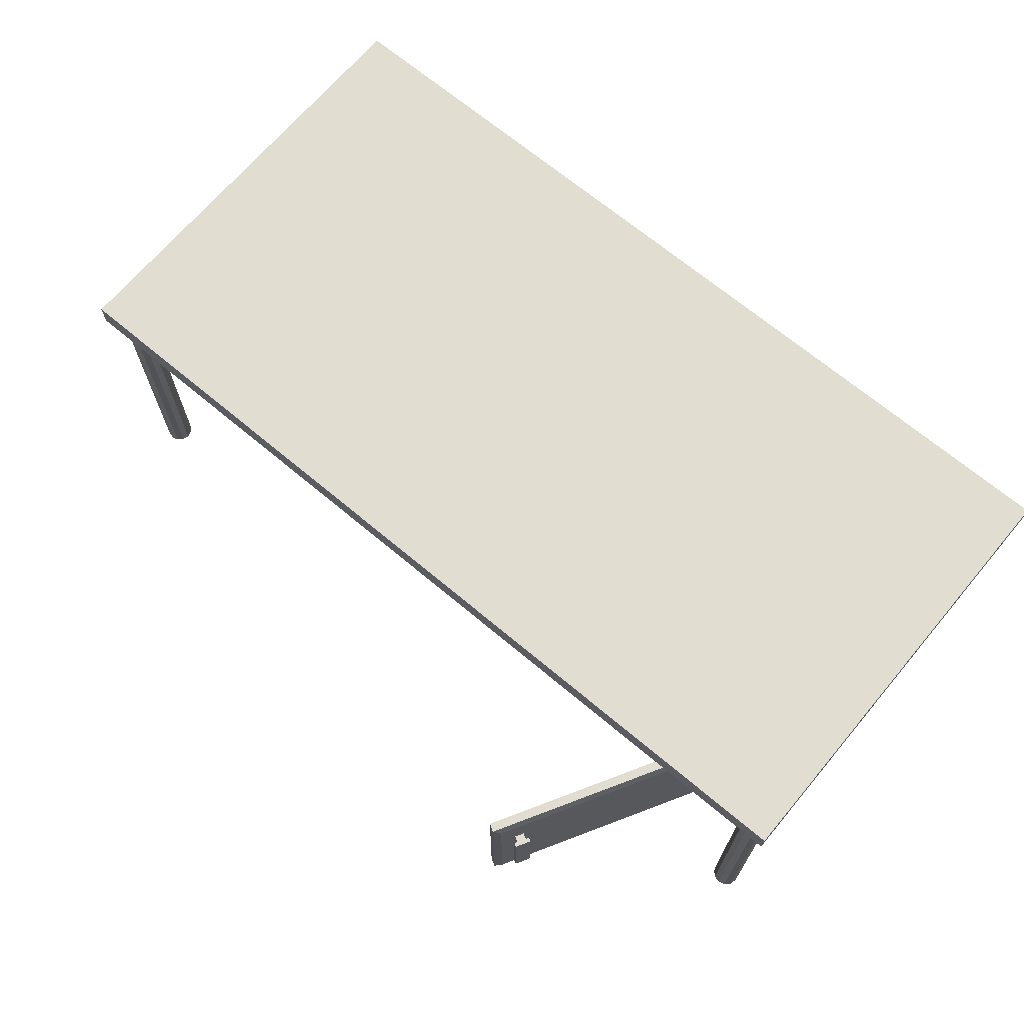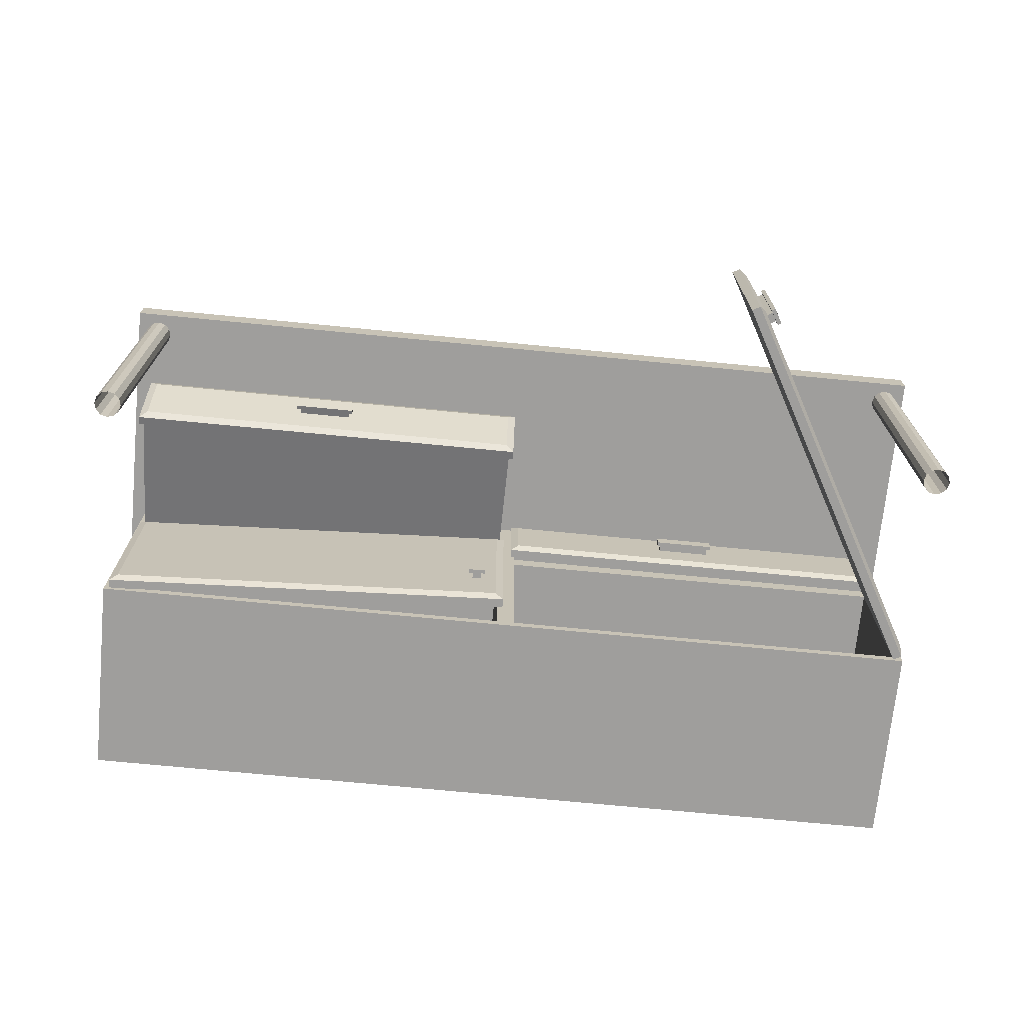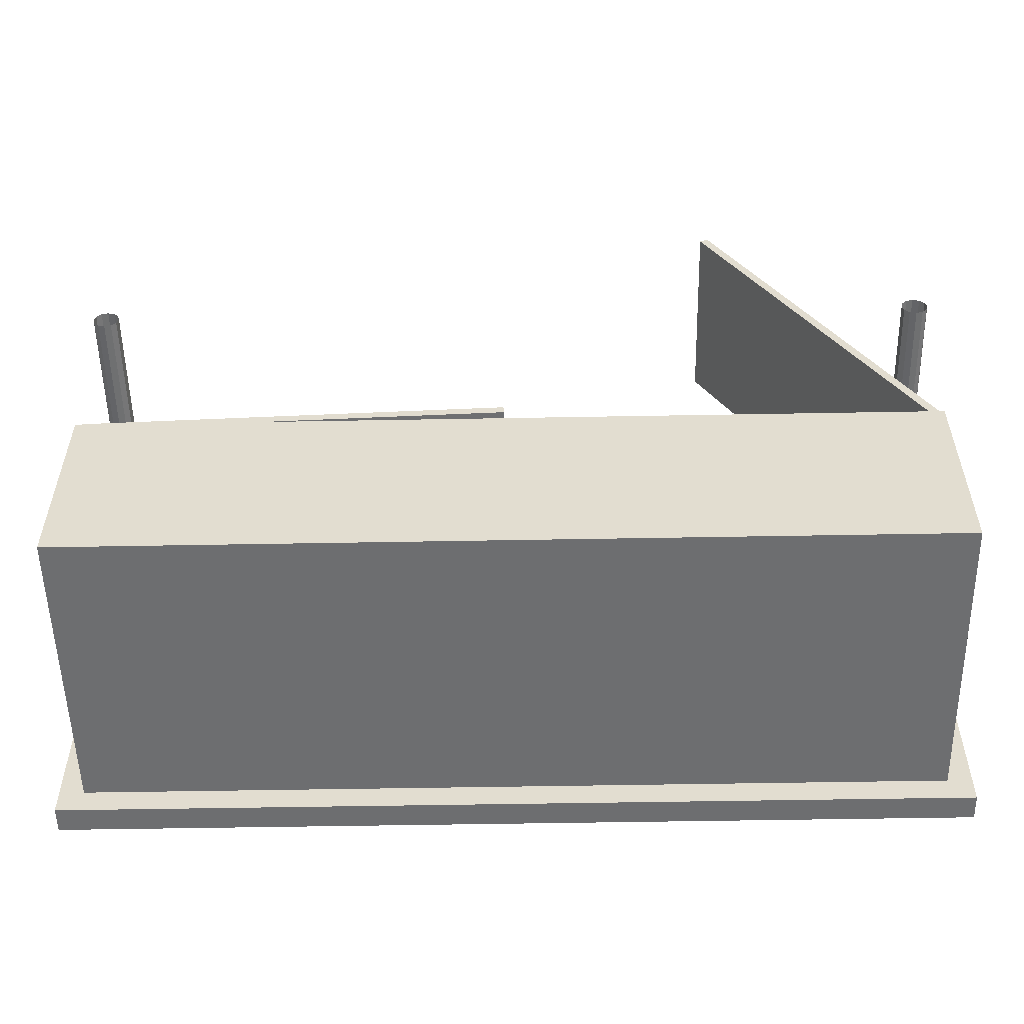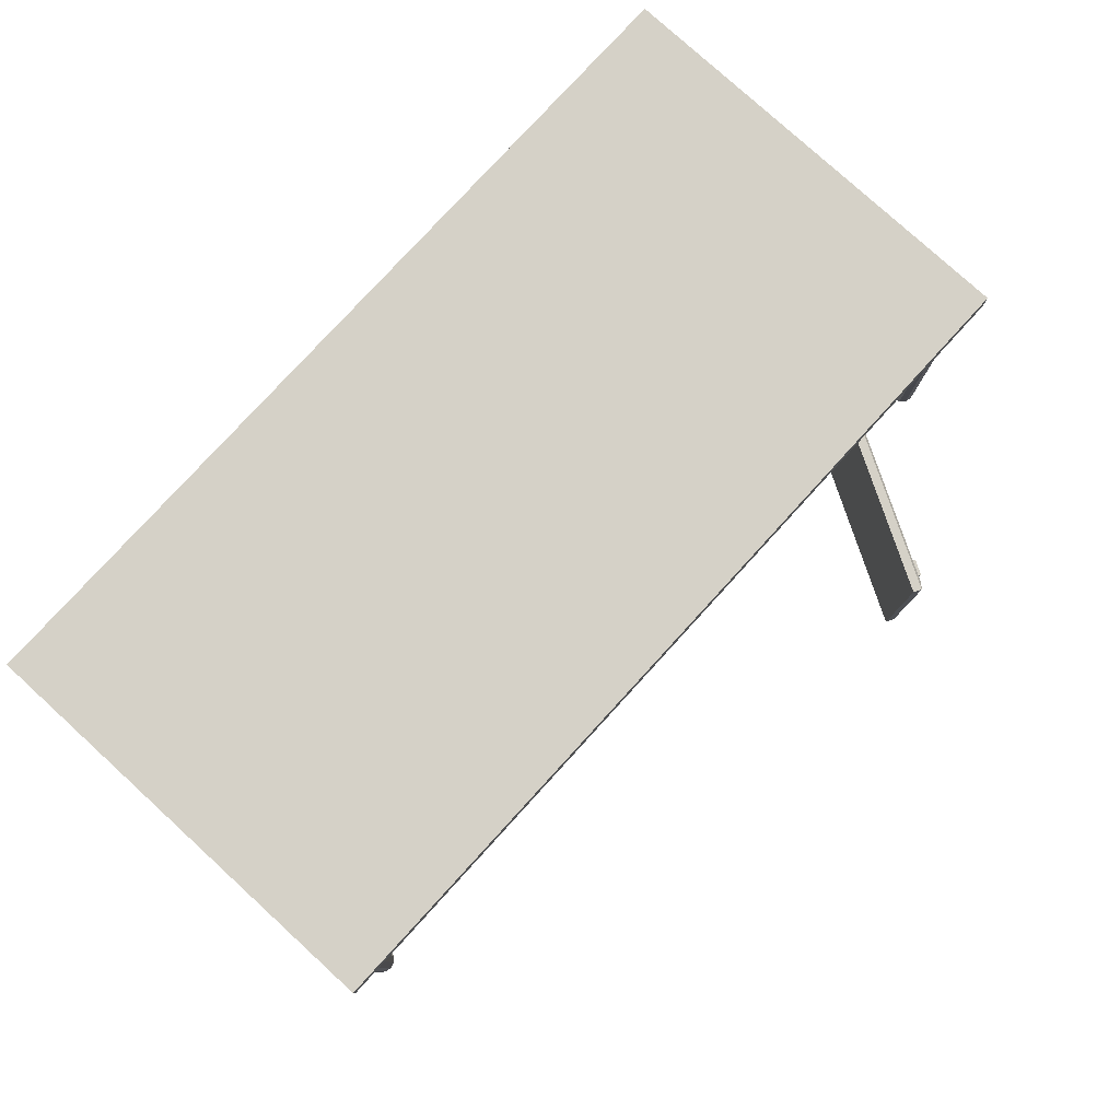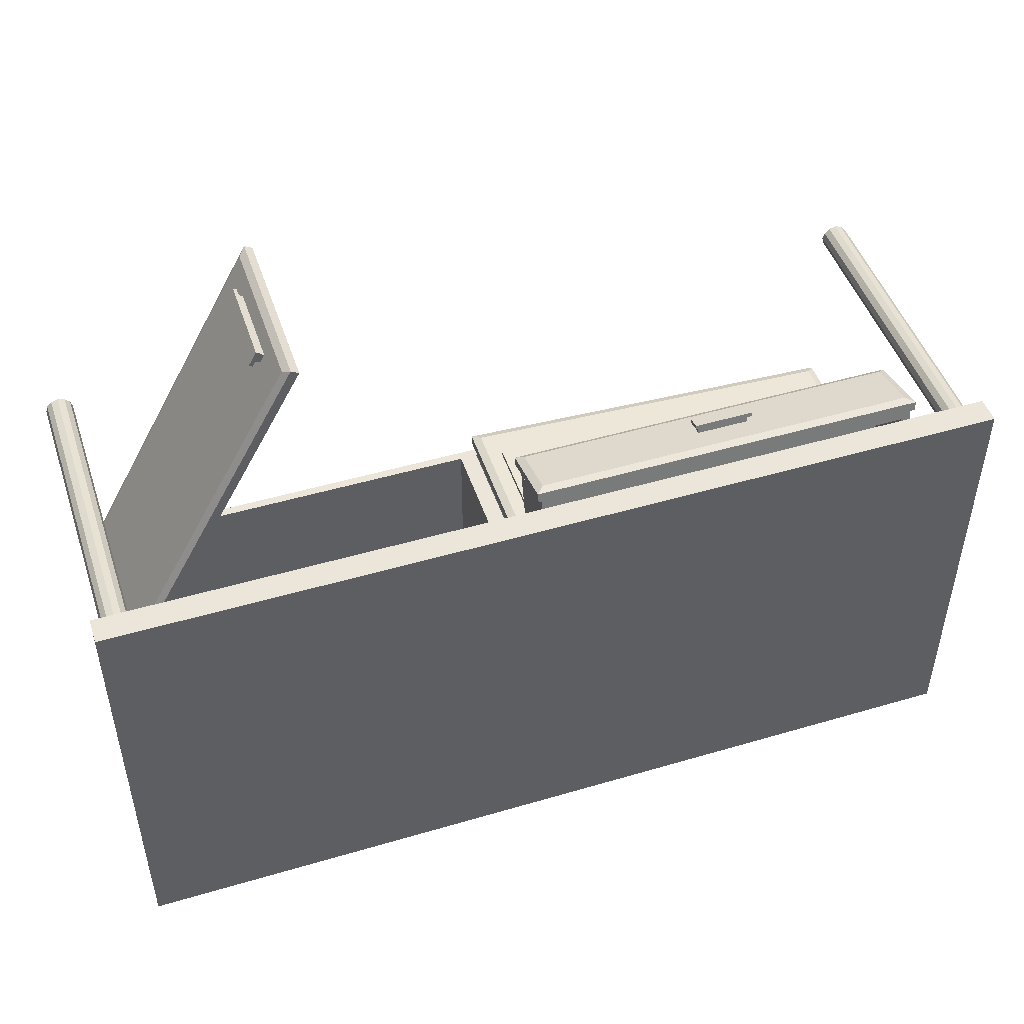
<metadata>
{"format":"obj","ext":"obj","renderer":"f3d","projection":"perspective","resolution":1024,"background":"white","views":[{"elev":68.7,"azim":40.0,"up":"+Y"},{"elev":-71.1,"azim":-5.6,"up":"+Y"},{"elev":-54.2,"azim":1.1,"up":"+Z"},{"elev":78.9,"azim":-47.6,"up":"+Y"},{"elev":47.9,"azim":161.7,"up":"+Z"}]}
</metadata>
<code>
g default
v -0.925 0.412 -0.1742
v -0.02047 0.412 -0.1338
v -0.02047 0.02 -0.1338
v -0.925 0.02 -0.1742
v -0.9343 0.4213 -0.1746
v -0.01117 0.4213 -0.1334
v -0.01117 0.0107 -0.1334
v -0.9343 0.0107 -0.1746
v -0.9351 0.4213 -0.1547
v -0.01207 0.4213 -0.1134
v -0.01207 0.0107 -0.1134
v -0.9351 0.0107 -0.1547
v -0.9178 0.4036 -0.1462
v -0.03009 0.4036 -0.1065
v -0.03009 0.0284 -0.1065
v -0.9178 0.0284 -0.1462
v -0.08639 0.3119 -0.109
v -0.06526 0.3119 -0.1081
v -0.06526 0.1201 -0.1081
v -0.08639 0.1201 -0.109
v -0.08711 0.3119 -0.09305
v -0.06597 0.3119 -0.09211
v -0.06597 0.1201 -0.09211
v -0.08711 0.1201 -0.09305
v -0.0952 0.32 -0.09342
v -0.05788 0.32 -0.09175
v -0.05788 0.112 -0.09175
v -0.0952 0.112 -0.09342
v -0.0956 0.32 -0.08443
v -0.05828 0.32 -0.08276
v -0.05828 0.112 -0.08276
v -0.0956 0.112 -0.08443
v 0.02 0.5991 -0.1643
v 0.9254 0.5991 -0.1643
v 0.9254 0.4491 -0.1643
v 0.02 0.4491 -0.1643
v 0.0107 0.6084 -0.1643
v 0.9347 0.6084 -0.1643
v 0.9347 0.4398 -0.1643
v 0.0107 0.4398 -0.1643
v 0.0107 0.6084 -0.1443
v 0.9347 0.6084 -0.1443
v 0.9347 0.4398 -0.1443
v 0.0107 0.4398 -0.1443
v 0.0284 0.5907 -0.1366
v 0.917 0.5907 -0.1366
v 0.917 0.4575 -0.1366
v 0.0284 0.4575 -0.1366
v 0.3989 0.5307 -0.1366
v 0.5195 0.5307 -0.1366
v 0.5195 0.5175 -0.1366
v 0.3989 0.5175 -0.1366
v 0.3989 0.5307 -0.1206
v 0.5195 0.5307 -0.1206
v 0.5195 0.5175 -0.1206
v 0.3989 0.5175 -0.1206
v 0.3908 0.5388 -0.1206
v 0.5276 0.5388 -0.1206
v 0.5276 0.5094 -0.1206
v 0.3908 0.5094 -0.1206
v 0.3908 0.5388 -0.1116
v 0.5276 0.5388 -0.1116
v 0.5276 0.5094 -0.1116
v 0.3908 0.5094 -0.1116
v 0.9254 0.4491 -0.5297
v 0.02 0.4491 -0.5297
v 0.02 0.5991 -0.5297
v 0.9254 0.5991 -0.5297
v 0.04227 0.5991 -0.1874
v 0.9031 0.5991 -0.1874
v 0.9031 0.5991 -0.5066
v 0.04227 0.5991 -0.5066
v 0.04227 0.4691 -0.1874
v 0.9031 0.4691 -0.1874
v 0.9031 0.4691 -0.5066
v 0.04227 0.4691 -0.5066
v 0.4803 0.412 0.6226
v 0.9214 0.412 -0.168
v 0.9214 0.02 -0.168
v 0.4803 0.02 0.6226
v 0.4757 0.4213 0.6308
v 0.926 0.4213 -0.1761
v 0.926 0.0107 -0.1761
v 0.4757 0.0107 0.6308
v 0.4932 0.4213 0.6405
v 0.9434 0.4213 -0.1664
v 0.9434 0.0107 -0.1664
v 0.4932 0.0107 0.6405
v 0.5086 0.4036 0.6288
v 0.9415 0.4036 -0.1472
v 0.9415 0.0284 -0.1472
v 0.5086 0.0284 0.6288
v 0.5257 0.3119 0.5981
v 0.536 0.3119 0.5796
v 0.536 0.1201 0.5796
v 0.5257 0.1201 0.5981
v 0.5397 0.3119 0.6059
v 0.55 0.3119 0.5874
v 0.55 0.1201 0.5874
v 0.5397 0.1201 0.6059
v 0.5357 0.32 0.6129
v 0.5539 0.32 0.5803
v 0.5539 0.112 0.5803
v 0.5357 0.112 0.6129
v 0.5436 0.32 0.6173
v 0.5618 0.32 0.5847
v 0.5618 0.112 0.5847
v 0.5436 0.112 0.6173
v -0.9273 0.5064 0.1678
v -0.02192 0.5064 0.1678
v -0.02192 0.3616 0.1288
v -0.9273 0.3616 0.1288
v -0.9366 0.5154 0.1702
v -0.01262 0.5154 0.1702
v -0.01262 0.3526 0.1264
v -0.9366 0.3526 0.1264
v -0.9366 0.5102 0.1895
v -0.01262 0.5102 0.1895
v -0.01262 0.3474 0.1457
v -0.9366 0.3474 0.1457
v -0.9189 0.4911 0.1923
v -0.03032 0.4911 0.1923
v -0.03032 0.3625 0.1577
v -0.9189 0.3625 0.1577
v -0.5484 0.4332 0.1767
v -0.4278 0.4332 0.1767
v -0.4278 0.4204 0.1733
v -0.5484 0.4204 0.1733
v -0.5484 0.429 0.1922
v -0.4278 0.429 0.1922
v -0.4278 0.4163 0.1888
v -0.5484 0.4163 0.1888
v -0.5565 0.4369 0.1943
v -0.4197 0.4369 0.1943
v -0.4197 0.4085 0.1867
v -0.5565 0.4085 0.1867
v -0.5565 0.4345 0.203
v -0.4197 0.4345 0.203
v -0.4197 0.4061 0.1954
v -0.5565 0.4061 0.1954
v -0.02192 0.4565 -0.2241
v -0.9273 0.4565 -0.2241
v -0.9273 0.6013 -0.1851
v -0.02192 0.6013 -0.1851
v -0.905 0.5124 0.1455
v -0.04419 0.5124 0.1455
v -0.04419 0.5953 -0.1628
v -0.905 0.5953 -0.1628
v -0.905 0.3869 0.1117
v -0.04419 0.3869 0.1117
v -0.04419 0.4697 -0.1966
v -0.905 0.4697 -0.1966
v 1 0.672 0.3266
v 0 0.672 0.3266
v -1 0.672 0.3266
v 1 0.731 0.3266
v 0 0.731 0.3266
v -1 0.731 0.3266
v -1 0.672 -0.6734
v 0 0.672 -0.6734
v 1 0.672 -0.6734
v -1 0.731 -0.6734
v 0 0.731 -0.6734
v 1 0.731 -0.6734
v 0.9454 0.672 -0.6191
v 0 0.672 -0.6191
v 0 0.672 -0.1737
v 0.9454 0.672 -0.1737
v -0.9454 0.672 -0.6191
v -0.9454 0.672 -0.1737
v 0.9454 0.622 -0.6191
v 0 0.622 -0.6191
v 0 0.622 -0.1737
v 0.9454 0.622 -0.1737
v -0.9454 0.622 -0.6191
v -0.9454 0.622 -0.1737
v 0.9454 0.432 -0.6191
v 0 0.432 -0.6191
v 0 0.432 -0.1737
v 0.9454 0.432 -0.1737
v -0.9454 0.432 -0.6191
v -0.9454 0.432 -0.1737
v 0.9454 0 -0.6191
v 0 0 -0.6191
v 0 0 -0.1737
v 0.9454 0 -0.1737
v -0.9454 0 -0.6191
v -0.9454 0 -0.1737
v -0.9254 0.602 -0.1737
v -0.02 0.602 -0.1737
v -0.02 0.452 -0.1737
v -0.9254 0.452 -0.1737
v 0.02 0.602 -0.1737
v 0.9254 0.602 -0.1737
v 0.9254 0.452 -0.1737
v 0.02 0.452 -0.1737
v -0.9254 0.412 -0.1737
v -0.02 0.412 -0.1737
v -0.02 0.02 -0.1737
v -0.9254 0.02 -0.1737
v 0.02 0.412 -0.1737
v 0.9254 0.412 -0.1737
v 0.9254 0.02 -0.1737
v 0.02 0.02 -0.1737
v -0.919 0.7195 0.2756
v -0.923 0.7195 0.2606
v -0.934 0.7195 0.2496
v -0.949 0.7195 0.2456
v -0.964 0.7195 0.2496
v -0.975 0.7195 0.2606
v -0.979 0.7195 0.2756
v -0.975 0.7195 0.2906
v -0.964 0.7195 0.3016
v -0.949 0.7195 0.3056
v -0.934 0.7195 0.3016
v -0.923 0.7195 0.2906
v -0.919 -0.0005 0.2756
v -0.923 -0.0005 0.2606
v -0.934 -0.0005 0.2496
v -0.949 -0.0005 0.2456
v -0.964 -0.0005 0.2496
v -0.975 -0.0005 0.2606
v -0.979 -0.0005 0.2756
v -0.975 -0.0005 0.2906
v -0.964 -0.0005 0.3016
v -0.949 -0.0005 0.3056
v -0.934 -0.0005 0.3016
v -0.923 -0.0005 0.2906
v 0.981 0.7195 0.2756
v 0.977 0.7195 0.2606
v 0.966 0.7195 0.2496
v 0.951 0.7195 0.2456
v 0.936 0.7195 0.2496
v 0.925 0.7195 0.2606
v 0.921 0.7195 0.2756
v 0.925 0.7195 0.2906
v 0.936 0.7195 0.3016
v 0.951 0.7195 0.3056
v 0.966 0.7195 0.3016
v 0.977 0.7195 0.2906
v 0.981 -0.0005 0.2756
v 0.977 -0.0005 0.2606
v 0.966 -0.0005 0.2496
v 0.951 -0.0005 0.2456
v 0.936 -0.0005 0.2496
v 0.925 -0.0005 0.2606
v 0.921 -0.0005 0.2756
v 0.925 -0.0005 0.2906
v 0.936 -0.0005 0.3016
v 0.951 -0.0005 0.3056
v 0.966 -0.0005 0.3016
v 0.977 -0.0005 0.2906
v 0.02 0.412 -0.5787
v 0.9254 0.412 -0.5787
v 0.02 0.02 -0.5787
v 0.9254 0.02 -0.5787
v -0.9254 0.412 -0.5787
v -0.02 0.412 -0.5787
v -0.9254 0.02 -0.5787
v -0.02 0.02 -0.5787
v 0.9254 0.452 -0.5872
v 0.02 0.452 -0.5872
v 0.9254 0.602 -0.5872
v 0.02 0.602 -0.5872
v -0.02 0.452 -0.5872
v -0.9254 0.452 -0.5872
v -0.02 0.602 -0.5872
v -0.9254 0.602 -0.5872
g LabDesk_05
f 5 6 2 1
f 6 7 3 2
f 7 8 4 3
f 8 5 1 4
f 9 10 6 5
f 10 11 7 6
f 11 12 8 7
f 12 9 5 8
f 13 14 10 9
f 14 15 11 10
f 15 16 12 11
f 16 13 9 12
f 17 18 14 13
f 18 19 15 14
f 19 20 16 15
f 20 17 13 16
f 21 22 18 17
f 22 23 19 18
f 23 24 20 19
f 24 21 17 20
f 25 26 22 21
f 26 27 23 22
f 27 28 24 23
f 28 25 21 24
f 32 31 30 29
f 29 30 26 25
f 30 31 27 26
f 31 32 28 27
f 32 29 25 28
f 1 2 3 4
f 37 38 34 33
f 38 39 35 34
f 39 40 36 35
f 40 37 33 36
f 41 42 38 37
f 42 43 39 38
f 43 44 40 39
f 44 41 37 40
f 45 46 42 41
f 46 47 43 42
f 47 48 44 43
f 48 45 41 44
f 49 50 46 45
f 50 51 47 46
f 51 52 48 47
f 52 49 45 48
f 53 54 50 49
f 54 55 51 50
f 55 56 52 51
f 56 53 49 52
f 57 58 54 53
f 58 59 55 54
f 59 60 56 55
f 60 57 53 56
f 64 63 62 61
f 61 62 58 57
f 62 63 59 58
f 63 64 60 59
f 64 61 57 60
f 65 66 67 68
f 35 36 66 65
f 36 33 67 66
f 73 74 75 76
f 34 35 65 68
f 33 34 70 69
f 34 68 71 70
f 68 67 72 71
f 67 33 69 72
f 69 70 74 73
f 70 71 75 74
f 71 72 76 75
f 72 69 73 76
f 81 82 78 77
f 82 83 79 78
f 83 84 80 79
f 84 81 77 80
f 85 86 82 81
f 86 87 83 82
f 87 88 84 83
f 88 85 81 84
f 89 90 86 85
f 90 91 87 86
f 91 92 88 87
f 92 89 85 88
f 93 94 90 89
f 94 95 91 90
f 95 96 92 91
f 96 93 89 92
f 97 98 94 93
f 98 99 95 94
f 99 100 96 95
f 100 97 93 96
f 101 102 98 97
f 102 103 99 98
f 103 104 100 99
f 104 101 97 100
f 108 107 106 105
f 105 106 102 101
f 106 107 103 102
f 107 108 104 103
f 108 105 101 104
f 79 80 77 78
f 113 114 110 109
f 114 115 111 110
f 115 116 112 111
f 116 113 109 112
f 117 118 114 113
f 118 119 115 114
f 119 120 116 115
f 120 117 113 116
f 121 122 118 117
f 122 123 119 118
f 123 124 120 119
f 124 121 117 120
f 125 126 122 121
f 126 127 123 122
f 127 128 124 123
f 128 125 121 124
f 129 130 126 125
f 130 131 127 126
f 131 132 128 127
f 132 129 125 128
f 133 134 130 129
f 134 135 131 130
f 135 136 132 131
f 136 133 129 132
f 140 139 138 137
f 137 138 134 133
f 138 139 135 134
f 139 140 136 135
f 140 137 133 136
f 141 142 143 144
f 111 112 142 141
f 112 109 143 142
f 149 150 151 152
f 110 111 141 144
f 109 110 146 145
f 110 144 147 146
f 144 143 148 147
f 143 109 145 148
f 145 146 150 149
f 146 147 151 150
f 147 148 152 151
f 148 145 149 152
f 156 157 154 153
f 157 158 155 154
f 162 163 160 159
f 163 164 161 160
f 158 157 163 162
f 157 156 164 163
f 164 156 153 161
f 158 162 159 155
f 165 166 160 161
f 166 169 159 160
f 169 170 155 159
f 170 167 154 155
f 167 168 153 154
f 168 165 161 153
f 171 172 166 165
f 172 175 169 166
f 175 176 170 169
f 176 173 167 170
f 173 174 168 167
f 174 171 165 168
f 177 178 172 171
f 178 181 175 172
f 181 182 176 175
f 180 177 171 174
f 186 185 184 183
f 185 188 187 184
f 183 184 178 177
f 184 187 181 178
f 187 188 182 181
f 186 183 177 180
f 189 190 173 176
f 190 191 179 173
f 191 192 182 179
f 192 189 176 182
f 193 194 174 173
f 194 195 180 174
f 195 196 179 180
f 196 193 173 179
f 197 198 179 182
f 198 199 185 179
f 199 200 188 185
f 200 197 182 188
f 201 202 180 179
f 202 203 186 180
f 203 204 185 186
f 204 201 179 185
f 217 218 206 205
f 218 219 207 206
f 219 220 208 207
f 220 221 209 208
f 221 222 210 209
f 222 223 211 210
f 223 224 212 211
f 224 225 213 212
f 225 226 214 213
f 226 227 215 214
f 227 228 216 215
f 228 217 205 216
f 241 242 230 229
f 242 243 231 230
f 243 244 232 231
f 244 245 233 232
f 245 246 234 233
f 246 247 235 234
f 247 248 236 235
f 248 249 237 236
f 249 250 238 237
f 250 251 239 238
f 251 252 240 239
f 252 241 229 240
f 254 253 255 256
f 258 257 259 260
f 202 201 253 254
f 201 204 255 253
f 204 203 256 255
f 203 202 254 256
f 198 197 257 258
f 197 200 259 257
f 200 199 260 259
f 199 198 258 260
f 262 261 263 264
f 266 265 267 268
f 196 195 261 262
f 195 194 263 261
f 194 193 264 263
f 193 196 262 264
f 192 191 265 266
f 191 190 267 265
f 190 189 268 267
f 189 192 266 268

</code>
